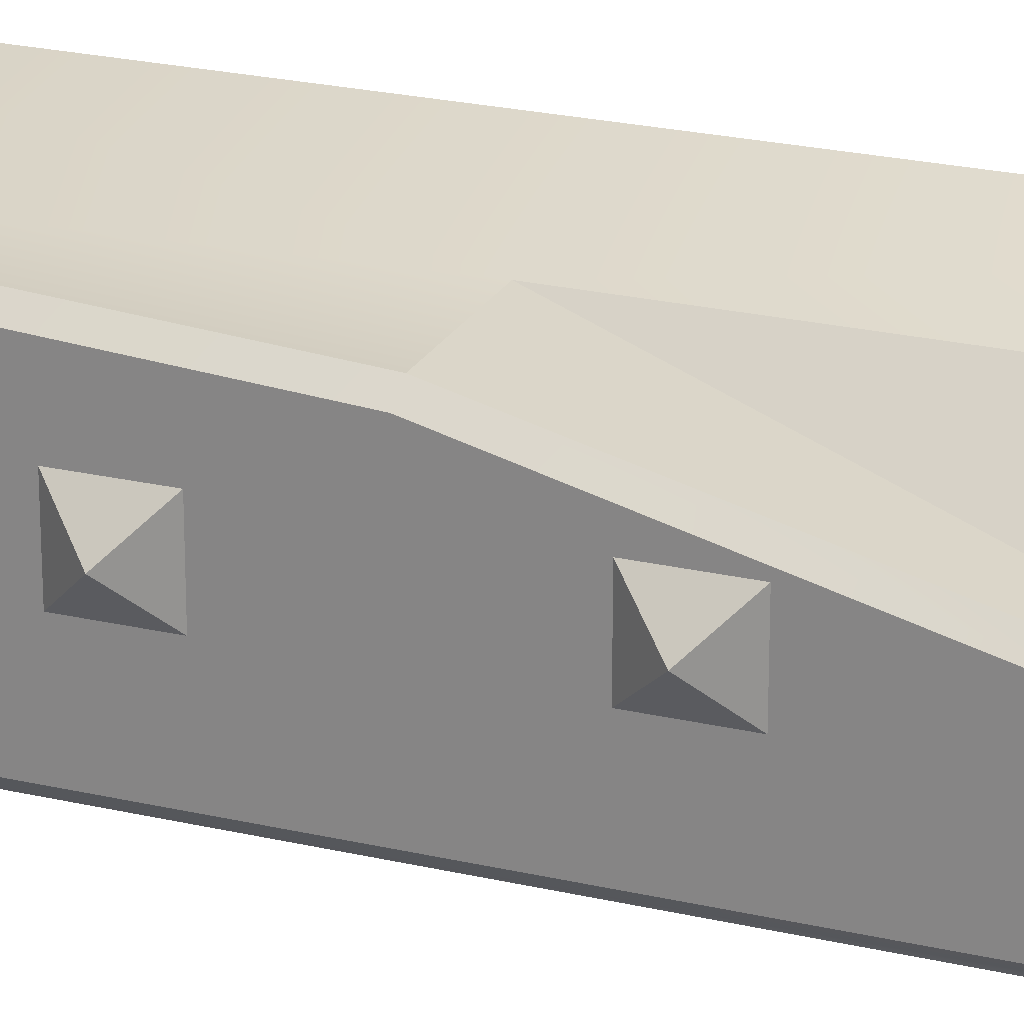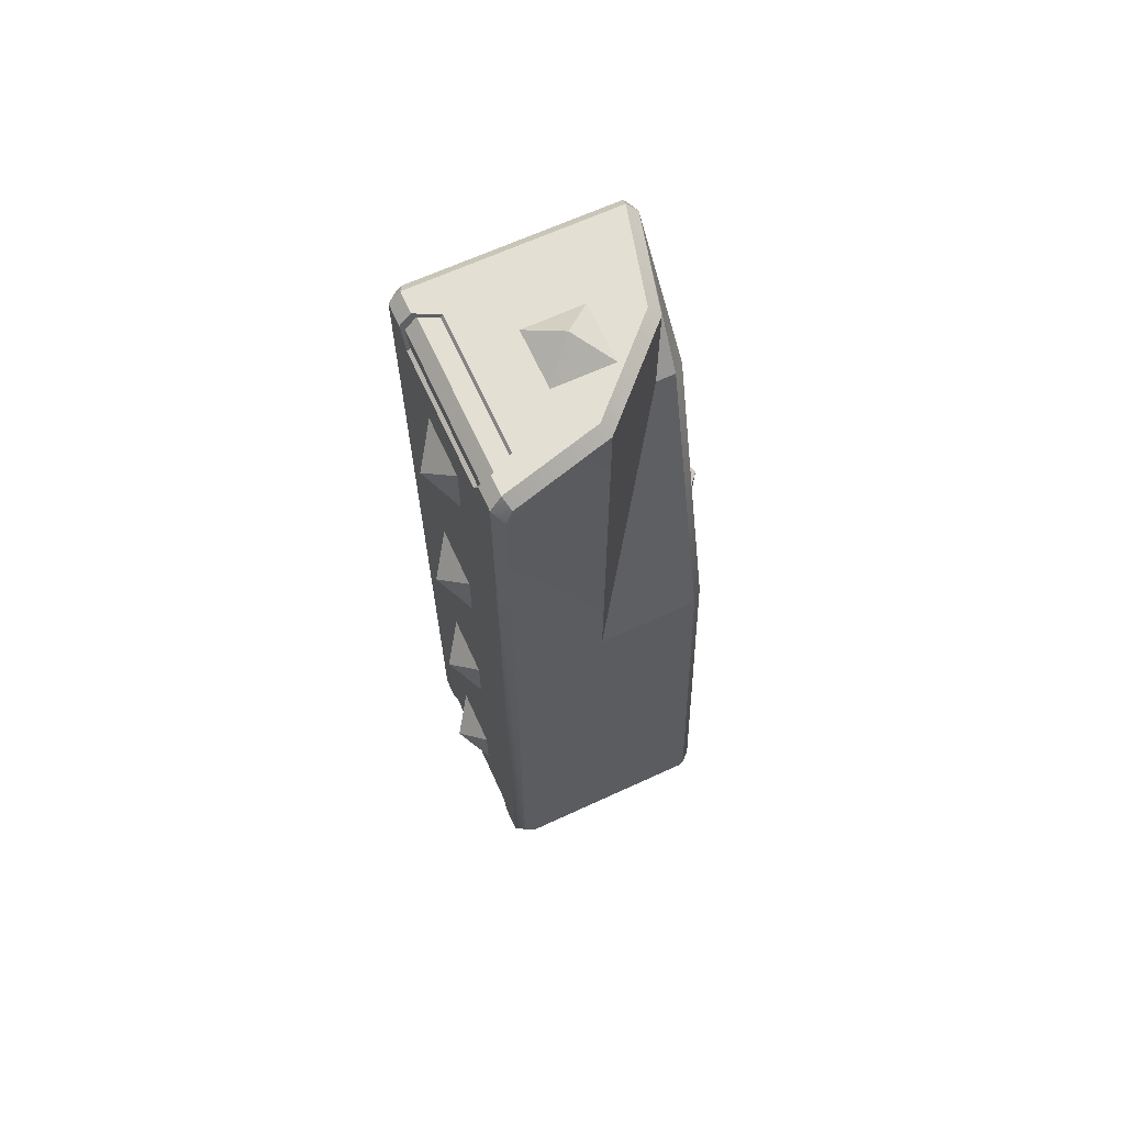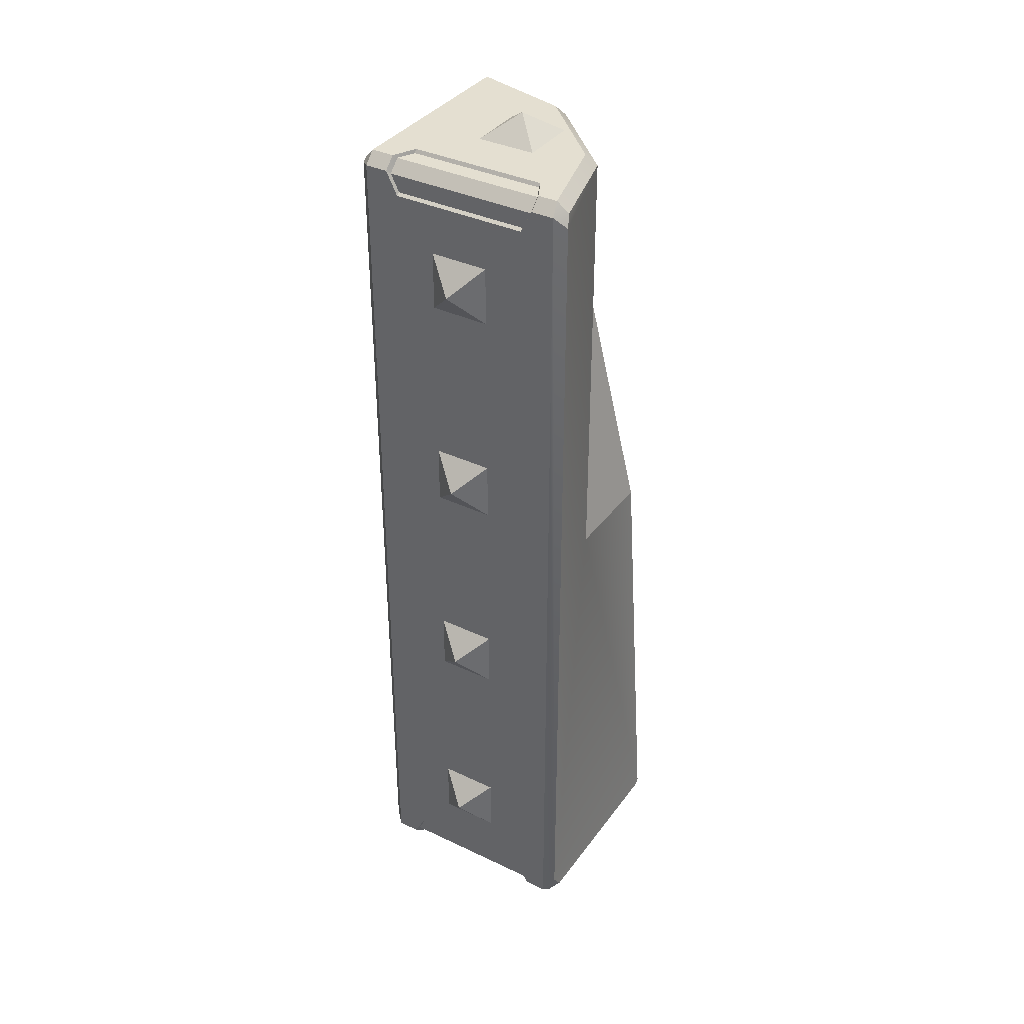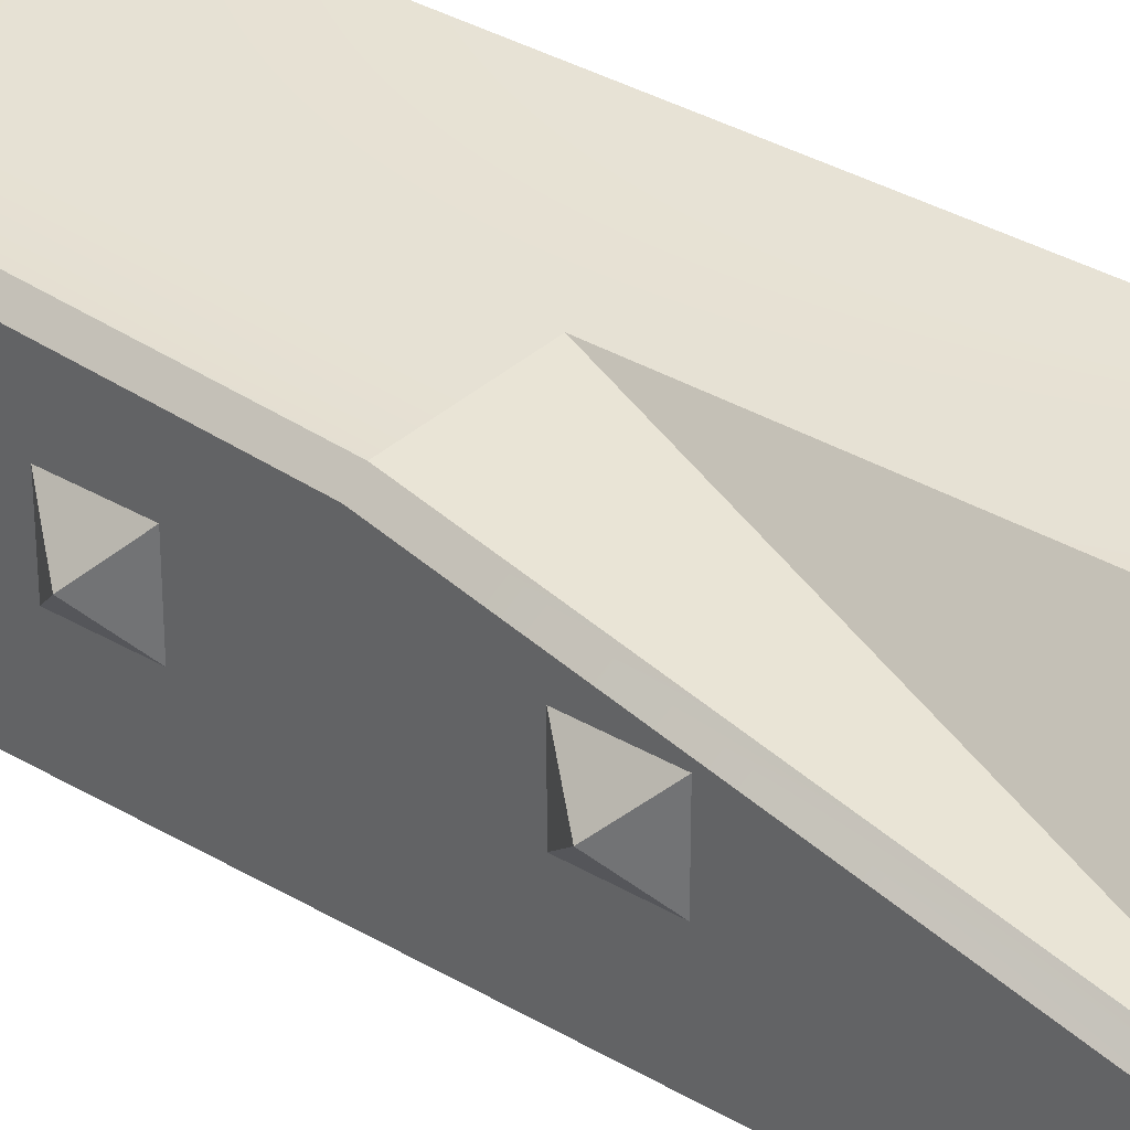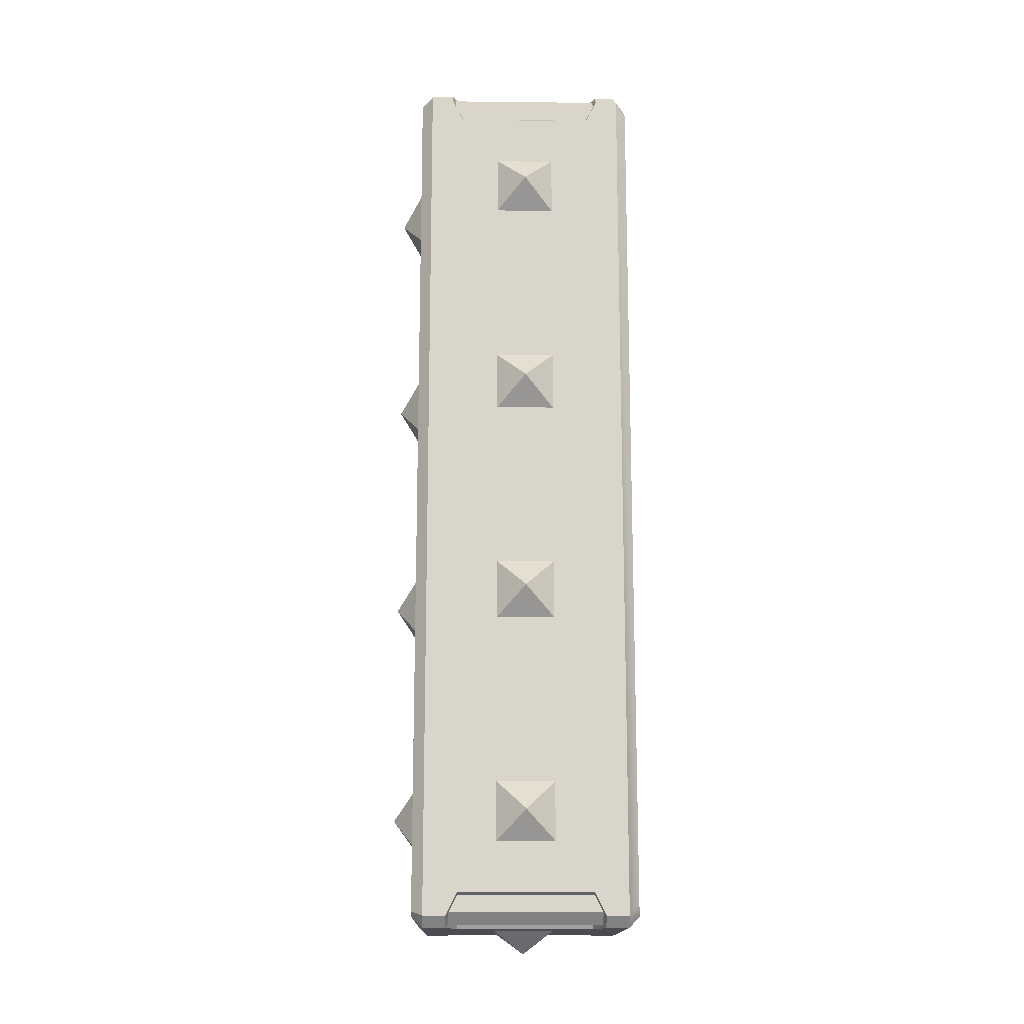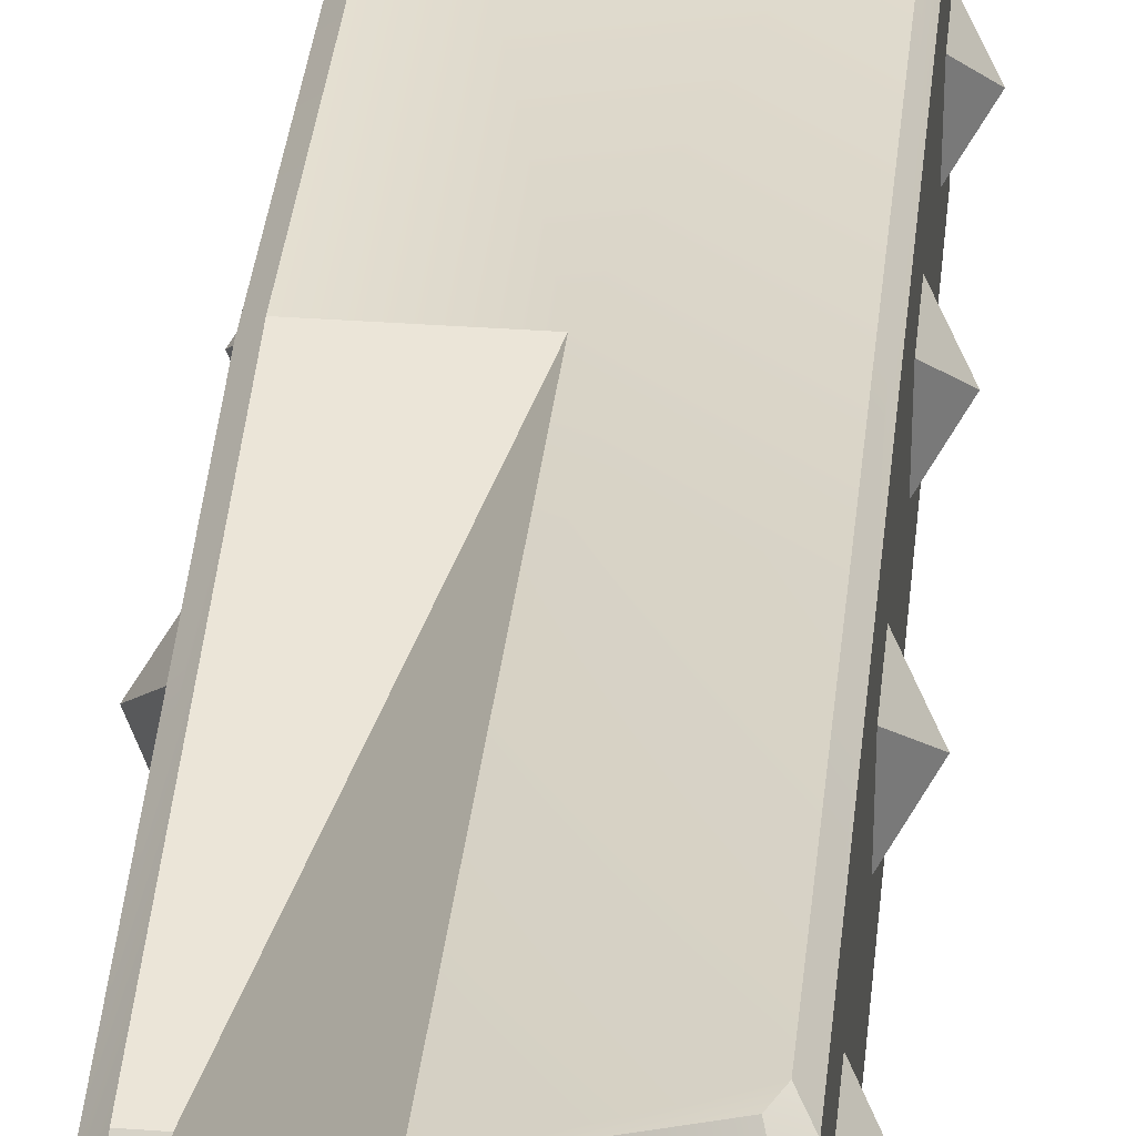
<metadata>
{"format":"obj","ext":"obj","renderer":"f3d","projection":"perspective","resolution":1024,"background":"white","views":[{"elev":23.1,"azim":-68.2,"up":"+Y"},{"elev":66.4,"azim":155.4,"up":"+Z"},{"elev":36.7,"azim":121.7,"up":"+Z"},{"elev":34.0,"azim":-51.1,"up":"+Y"},{"elev":-15.4,"azim":88.7,"up":"+Z"},{"elev":33.2,"azim":5.9,"up":"+Y"}]}
</metadata>
<code>
o SomeRandomInvertedSlope
v -0 0.366 1.5
v -0.366 -1e-06 2.964
v 0.45 -0.35 3.5
v 0.35 -0.3 3.5
v 0.35 0.3 3.5
v 0.45 0.35 3.5
v -0.5 0.35 -0.45
v -0.5 0.3 -0.35
v -0.5 -0.3 -0.35
v -0.5 -0.35 -0.45
v -0.45 -0.35 -0.5
v -0.35 -0.3 -0.5
v -0.35 0.3 -0.5
v -0.45 0.35 -0.5
v 0.45 0.35 -0.5
v 0.35 0.3 -0.5
v 0.35 -0.3 -0.5
v 0.45 -0.35 -0.5
v -0.485 -0.3375 -0.435
v -0.435 -0.3375 -0.485
v -0.485 -0.3 -0.36
v -0.485 0.3 -0.36
v -0.485 0.3375 -0.435
v -0.435 0.3375 -0.485
v -0.36 -0.3 -0.485
v -0.36 0.3 -0.485
v 0.5 0.35 -0.45
v 0.485 0.3375 -0.435
v 0.435 0.3375 -0.485
v 0.5 0.3 -0.35
v 0.485 0.3 -0.36
v 0.485 -0.3 -0.36
v 0.5 -0.3 -0.35
v 0.485 -0.3375 -0.435
v 0.435 -0.3375 -0.485
v 0.36 -0.3 -0.485
v 0.36 0.3 -0.485
v 0.5 -0.35 -0.45
v 0.5 0.35 3.45
v 0.5 0.3 3.35
v 0.5 -0.3 3.35
v 0.5 -0.35 3.45
v 0.435 0.3375 3.485
v 0.485 0.3375 3.435
v 0.36 0.3 3.485
v 0.36 -0.3 3.485
v 0.435 -0.3375 3.485
v 0.485 -0.3375 3.435
v 0.485 -0.3 3.36
v 0.485 0.3 3.36
v 0.02744 0.3228 3.5
v -0 0.366 3.45
v -0.3212 -0.02588 3.5
v -0.366 -1e-06 3.45
v 0.45 0.436 3.5
v 0.4305 0.4814 3.45
v 0.5 0.4495 3.45
v 0.4617 0.4951 3.399
v 0.5 0.4496 -0.45
v 0.4628 0.4954 -0.3831
v -0.4831 -0.4368 3.446
v -0.5 -0.45 3.373
v -0.45 -0.5 3.45
v -0.4348 -0.45 3.5
v 0.4293 -0.5 3.45
v 0.45 -0.45 3.5
v -0.5 -0.45 -0.45
v -0.45 -0.5 -0.4293
v -0.45 -0.45 -0.5
v -0.4293 -0.5 -0.45
v 0.45 -0.45 -0.5
v 0.4293 -0.5 -0.45
v 0.5 -0.45 -0.45
v 0.45 -0.5 -0.4293
v 0.5 -0.45 3.45
v 0.45 -0.5 3.429
v -0.45 0.366 1.5
v -0.5 0.3162 1.493
v -0.45 0.4953 -0.4294
v -0.5 0.4464 -0.45
v -0.5 -0.04537 2.939
v -0.45 -1e-06 2.964
v 0.45 0.4497 -0.5
v 0.4162 0.5 -0.45
v -0.45 0.4497 -0.5
v -0.4293 0.4967 -0.4501
f 1 52 58
f 52 2 54
f 67 62 78
f 82 61 2
f 18 73 71
f 12 13 16
f 10 20 11
f 9 19 10
f 9 22 21
f 8 23 22
f 22 19 21
f 19 24 20
f 20 26 25
f 26 12 25
f 13 24 14
f 14 23 7
f 12 20 25
f 74 76 68
f 27 29 15
f 30 28 27
f 31 33 32
f 34 31 32
f 35 28 34
f 37 35 36
f 17 35 18
f 17 37 36
f 16 29 37
f 18 34 38
f 33 34 32
f 1 60 79
f 33 30 41
f 43 39 6
f 5 43 6
f 45 4 46
f 47 45 46
f 48 43 47
f 50 48 49
f 41 48 42
f 41 50 49
f 40 44 50
f 42 47 3
f 4 47 46
f 69 10 11
f 2 77 82
f 80 14 7
f 42 66 75
f 39 55 6
f 54 2 61
f 15 59 27
f 61 63 64
f 52 53 51
f 51 56 52
f 57 56 55
f 57 60 58
f 61 53 54
f 65 64 63
f 62 68 63
f 69 68 67
f 71 70 69
f 71 74 72
f 75 74 73
f 76 66 65
f 81 77 78
f 79 78 77
f 82 62 61
f 59 84 60
f 85 84 83
f 79 85 80
f 4 5 51
f 56 58 52
f 58 60 1
f 52 1 2
f 81 78 62
f 78 80 8
f 80 7 8
f 9 10 67
f 78 8 9
f 9 67 78
f 18 38 73
f 18 71 17
f 71 69 12
f 69 11 12
f 13 14 85
f 71 12 17
f 13 85 16
f 85 83 16
f 83 15 16
f 16 17 12
f 10 19 20
f 9 21 19
f 9 8 22
f 8 7 23
f 22 23 19
f 19 23 24
f 20 24 26
f 26 13 12
f 13 26 24
f 14 24 23
f 12 11 20
f 65 63 76
f 63 68 76
f 68 70 72
f 72 74 68
f 27 28 29
f 30 31 28
f 31 30 33
f 34 28 31
f 35 29 28
f 37 29 35
f 17 36 35
f 17 16 37
f 16 15 29
f 18 35 34
f 33 38 34
f 84 86 60
f 86 79 60
f 79 77 1
f 27 59 30
f 59 57 40
f 57 39 40
f 41 42 75
f 59 40 30
f 41 75 73
f 40 41 30
f 41 73 33
f 73 38 33
f 43 44 39
f 5 45 43
f 45 5 4
f 47 43 45
f 48 44 43
f 50 44 48
f 41 49 48
f 41 40 50
f 40 39 44
f 42 48 47
f 4 3 47
f 69 67 10
f 2 1 77
f 80 85 14
f 42 3 66
f 39 57 55
f 15 83 59
f 61 62 63
f 52 54 53
f 51 55 56
f 57 58 56
f 57 59 60
f 61 64 53
f 65 66 64
f 62 67 68
f 69 70 68
f 71 72 70
f 71 73 74
f 75 76 74
f 76 75 66
f 81 82 77
f 79 80 78
f 82 81 62
f 59 83 84
f 85 86 84
f 79 86 85
f 53 64 4
f 64 66 4
f 66 3 4
f 5 6 55
f 5 55 51
f 53 4 51
o DarkLightBrudger4
v -0.5 0.13 1.87
v -0.5 -0.13 1.87
v -0.6 -0 2
v -0.5 -0.13 2.13
v -0.5 0.13 2.13
v 0.5 -0.13 2.13
v 0.6 -0 2
v 0.5 0.13 2.13
v 0.5 -0.13 1.87
v 0.5 0.13 1.87
v -0.5 0.13 -0.13
v -0.5 -0.13 -0.13
v -0.6 -0 3e-06
v -0.5 -0.13 0.13
v -0.5 0.13 0.13
v 0.5 -0.13 -0.13
v 0.6 -0 3e-06
v 0.5 -0.13 0.13
v 0.5 0.13 -0.13
v 0.5 0.13 0.13
v 0 -0.6 2
v -0.13 -0.5 2.13
v -0.13 -0.5 1.87
v 0.13 -0.5 2.13
v 0.13 -0.5 1.87
v -0.13 0.13 3.5
v 0 -1e-06 3.6
v 0.13 0.13 3.5
v -0.13 -0.13 3.5
v 0.13 -0.13 3.5
v 0.13 0.13 -0.5
v 0 0 -0.6
v -0.13 0.13 -0.5
v 0.13 -0.13 -0.5
v -0.13 -0.13 -0.5
v 0.5 0.13 3.13
v 0.6 -0 3
v 0.5 0.13 2.87
v 0.5 -0.13 3.13
v 0.5 -0.13 2.87
v 0.13 -0.5 3.13
v 0 -0.6 3
v 0.13 -0.5 2.87
v -0.13 -0.5 3.13
v -0.13 -0.5 2.87
v 0 -0.6 1
v -0.13 -0.5 0.87
v 0.13 -0.5 0.87
v -0.13 -0.5 1.13
v 0.13 -0.5 1.13
v 0.6 -0 1
v 0.5 -0.13 0.87
v 0.5 0.13 0.87
v 0.5 -0.13 1.13
v 0.5 0.13 1.13
v -0.5 0.13 0.87
v -0.5 -0.13 0.87
v -0.6 -0 1
v -0.5 -0.13 1.13
v -0.5 0.13 1.13
v 0.13 -0.5 0.13
v 0 -0.6 3e-06
v 0.13 -0.5 -0.13
v -0.13 -0.5 0.13
v -0.13 -0.5 -0.13
f 87 88 89
f 90 89 88
f 91 89 90
f 89 91 87
f 92 93 94
f 93 92 95
f 93 95 96
f 94 93 96
f 97 98 99
f 100 99 98
f 101 99 100
f 99 101 97
f 102 103 104
f 103 102 105
f 103 105 106
f 104 103 106
f 107 108 109
f 107 110 108
f 110 107 111
f 107 109 111
f 112 113 114
f 115 113 112
f 113 115 116
f 113 116 114
f 117 118 119
f 120 118 117
f 118 120 121
f 118 121 119
f 122 123 124
f 125 123 122
f 123 125 126
f 123 126 124
f 127 128 129
f 128 127 130
f 128 130 131
f 128 131 129
f 132 133 134
f 132 135 133
f 132 136 135
f 136 132 134
f 137 138 139
f 137 140 138
f 140 137 141
f 141 137 139
f 142 143 144
f 145 144 143
f 146 144 145
f 144 146 142
f 147 148 149
f 148 147 150
f 148 150 151
f 148 151 149

</code>
